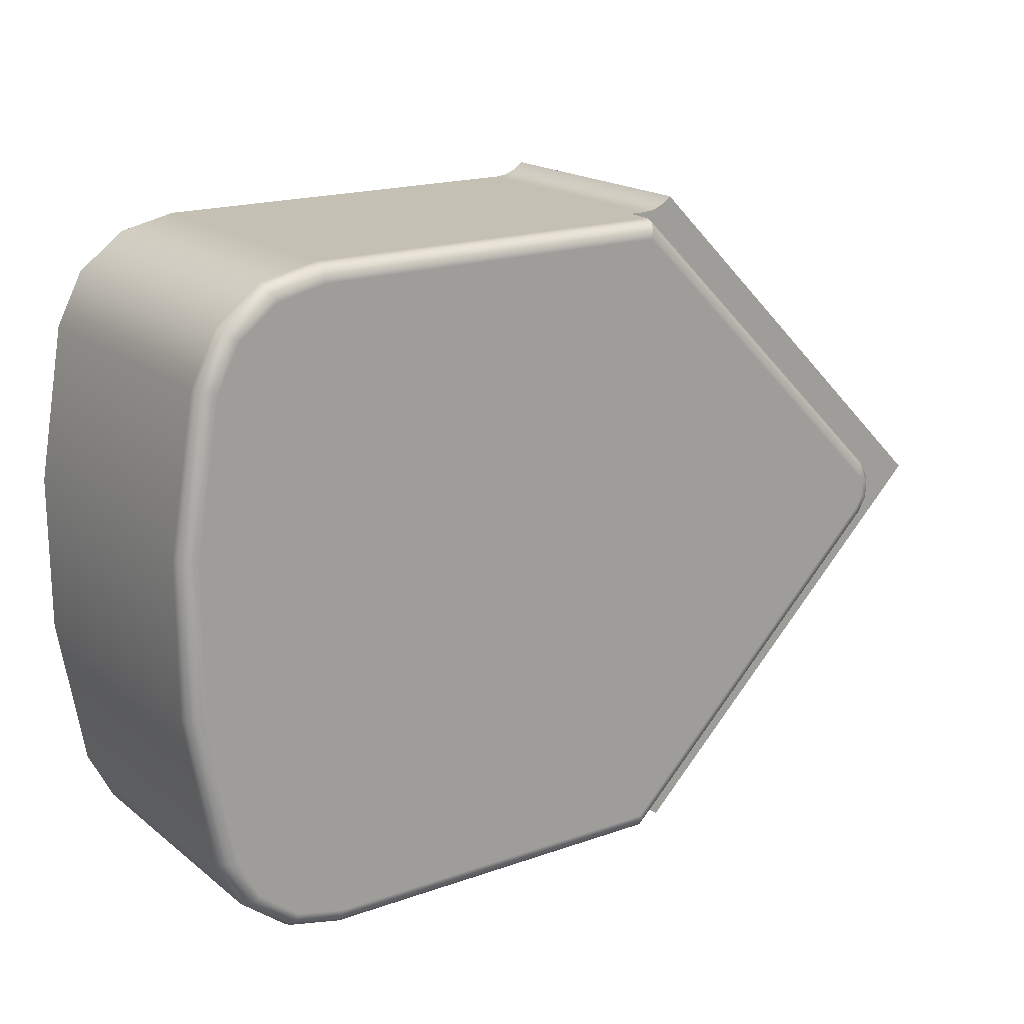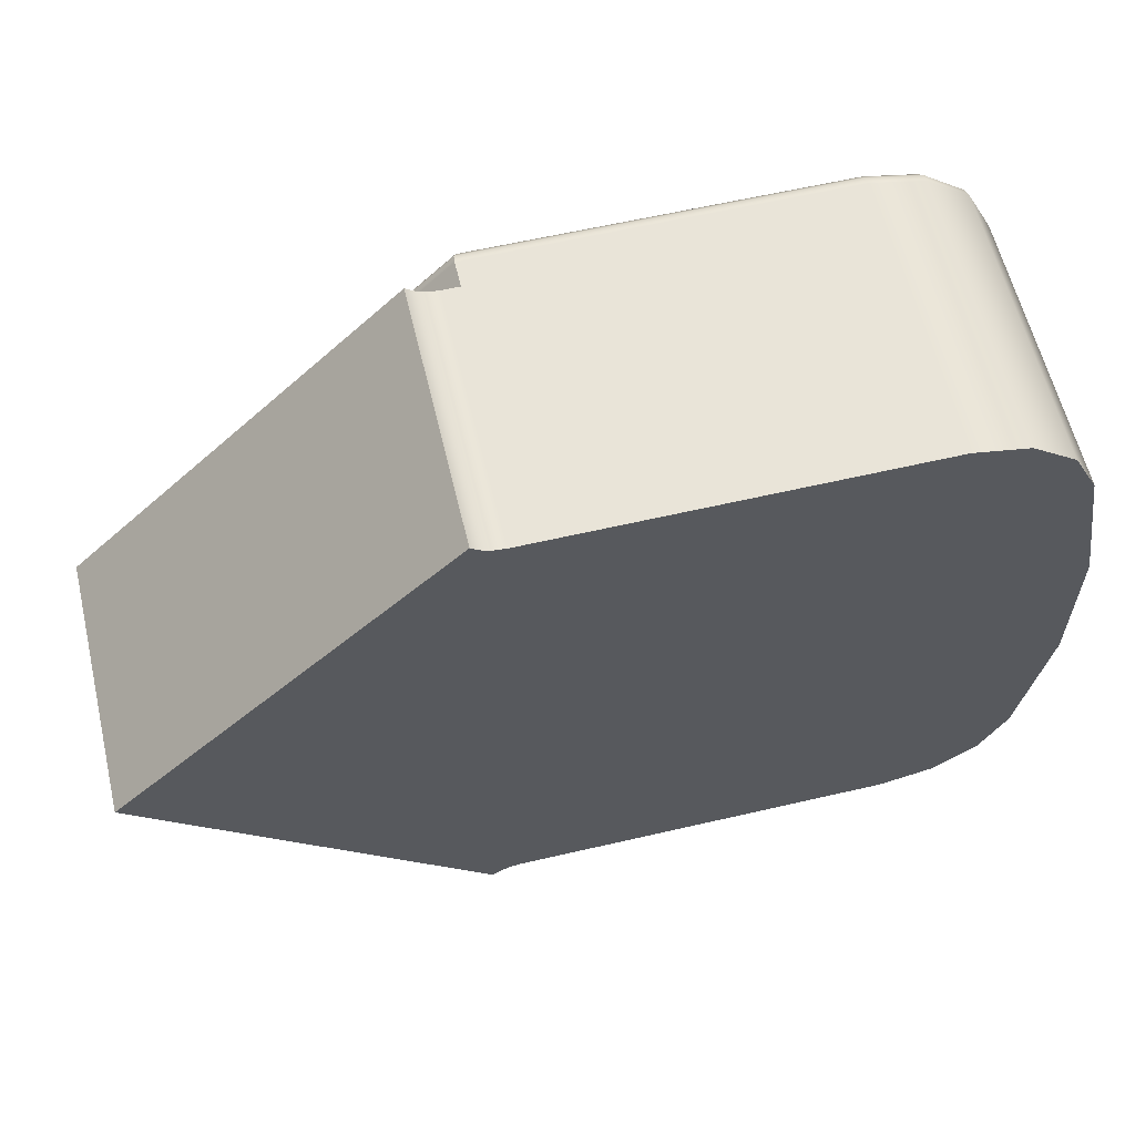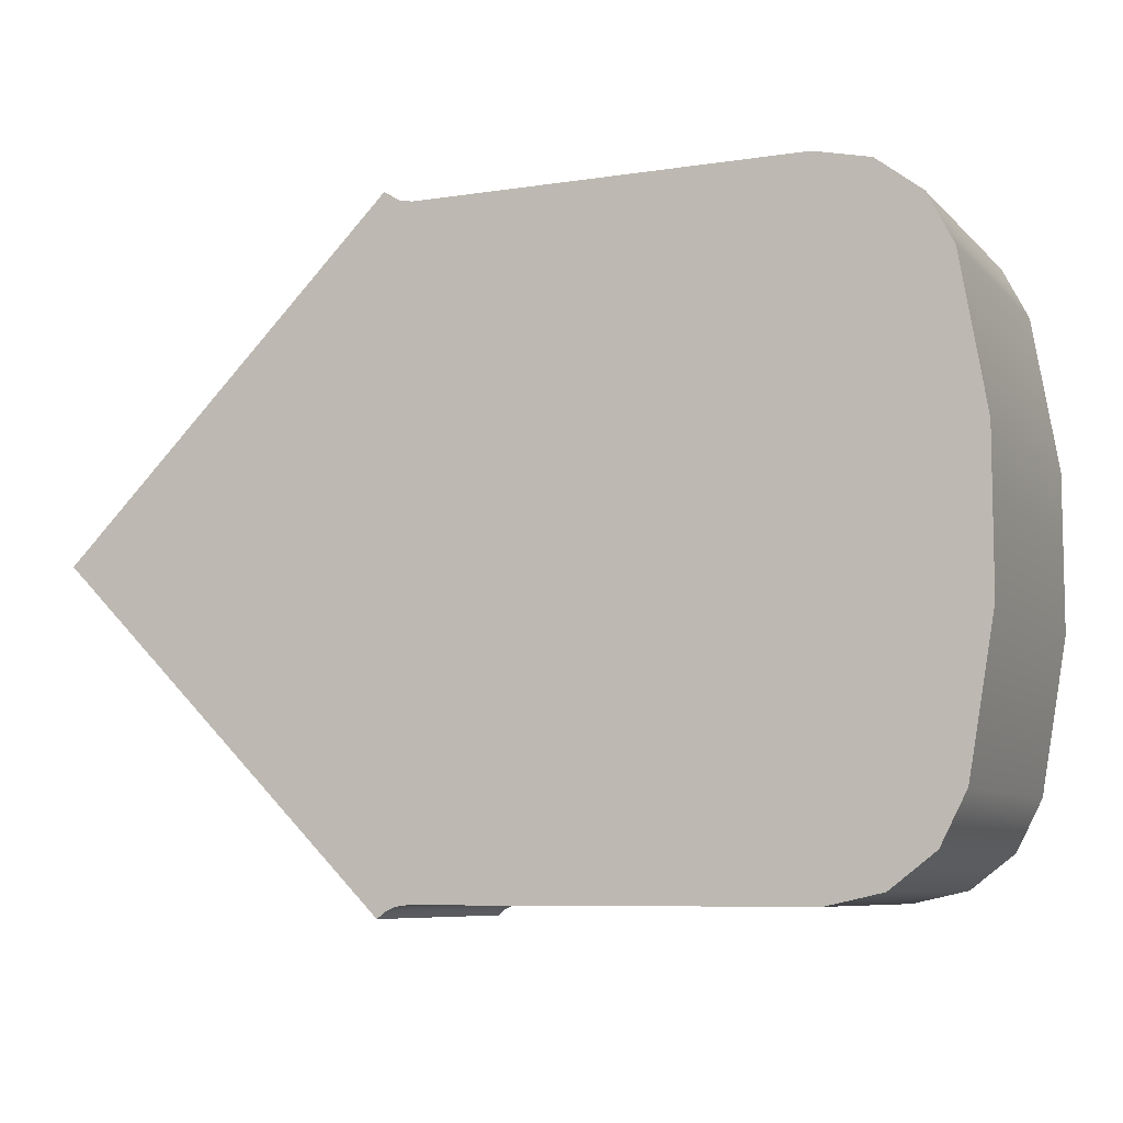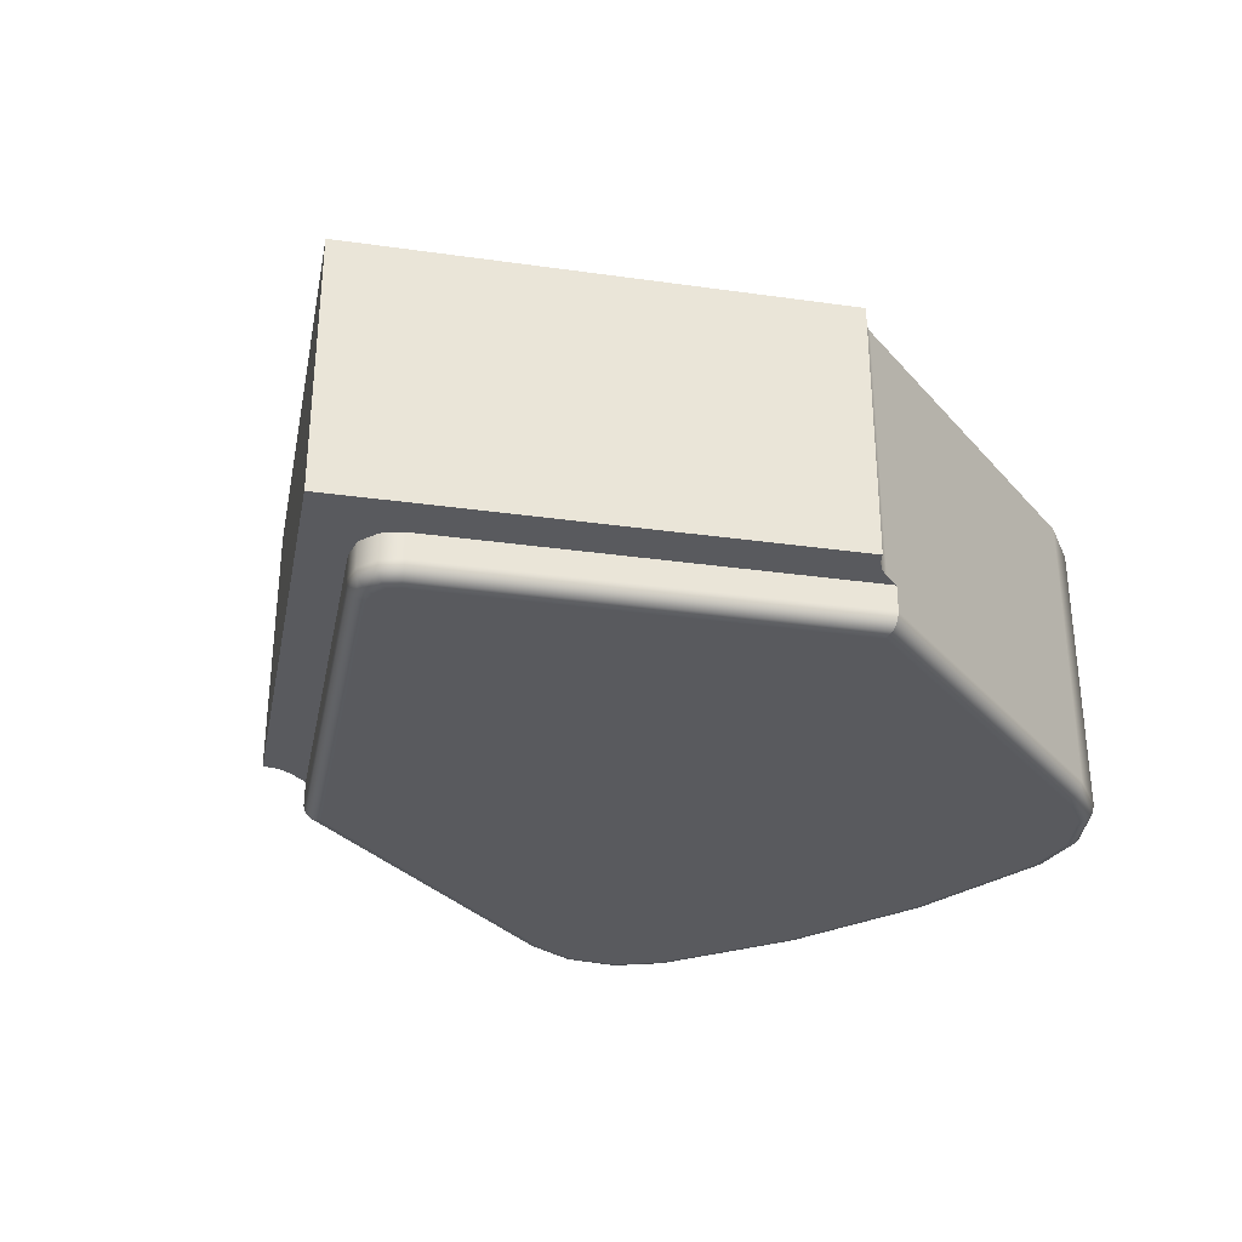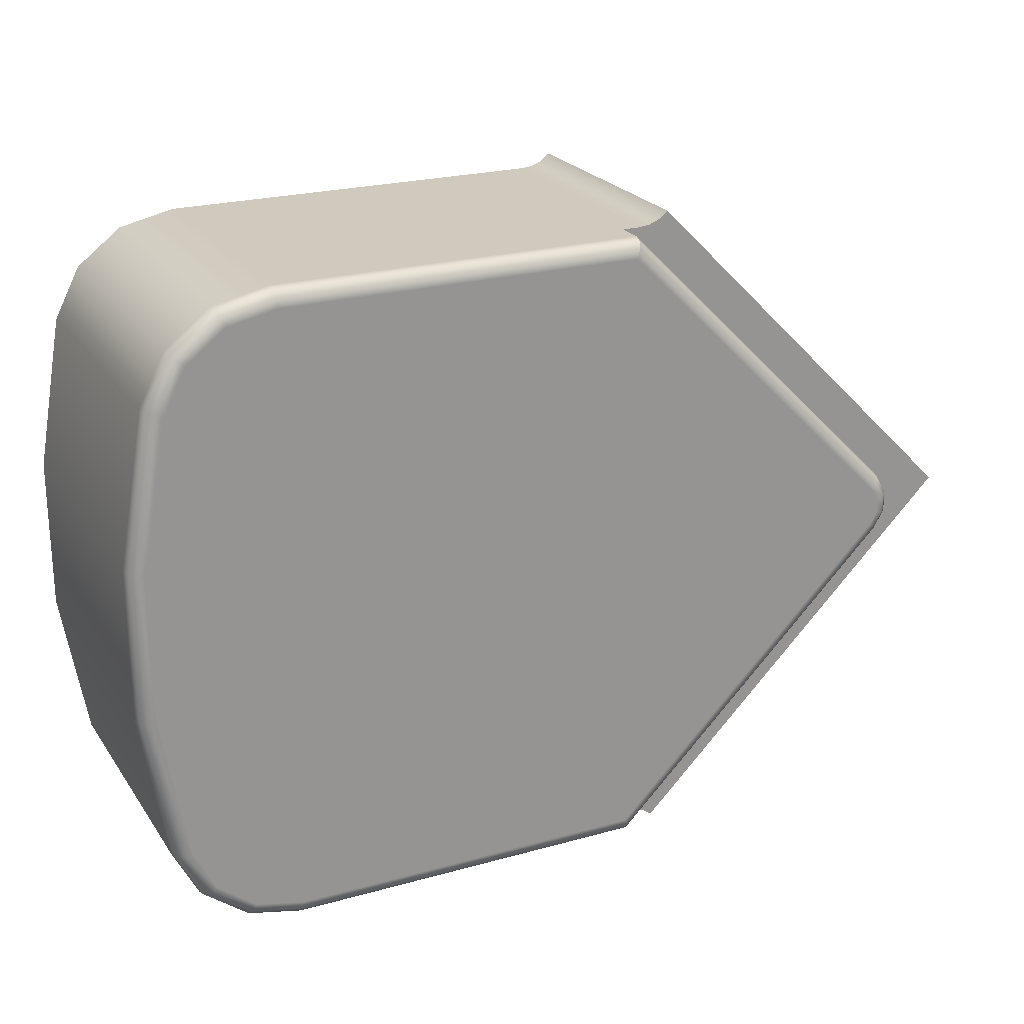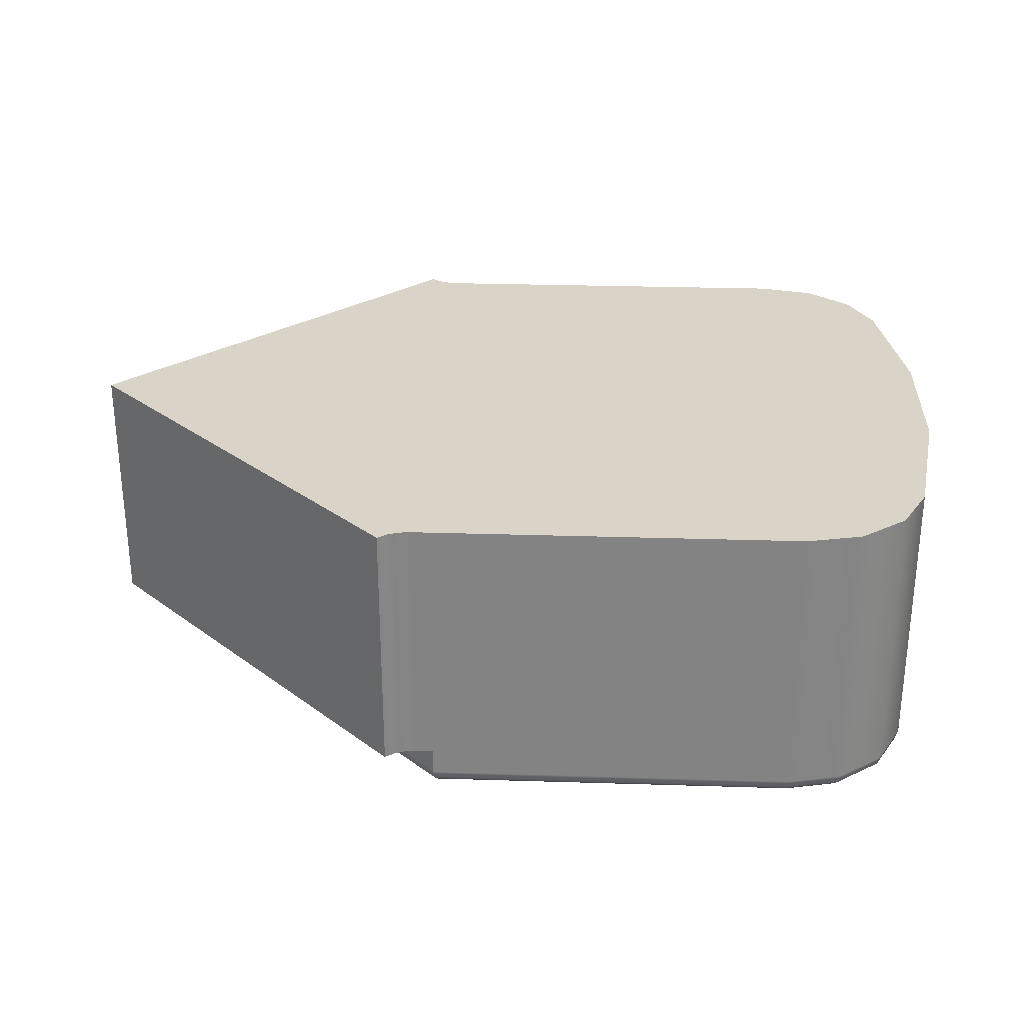
<metadata>
{"format":"obj","ext":"obj","renderer":"f3d","projection":"perspective","resolution":1024,"background":"white","views":[{"elev":18.2,"azim":-34.4,"up":"+Z"},{"elev":60.4,"azim":166.6,"up":"+Z"},{"elev":-7.7,"azim":-156.6,"up":"+Z"},{"elev":-31.3,"azim":123.7,"up":"+Y"},{"elev":23.0,"azim":-25.5,"up":"+Z"},{"elev":28.5,"azim":-177.3,"up":"+Y"}]}
</metadata>
<code>
g DPadLeft
v -108.9 -11.5 -1.604
v -108.9 -8.5 -1.604
v -109 -8.5 -1.683
v -109.1 -8.5 -1.733
v -109.2 -8.5 -1.75
v -109.2 -11.5 -1.75
v -109.1 -11.5 -1.733
v -109 -11.5 -1.683
v -109.5 -11.8 -9.25
v -113.7 -11.8 -9.25
v -113.7 -8.5 -9.25
v -109.2 -8.5 -9.25
v -109.2 -11.5 -9.25
v -109.5 -11.5 -9.25
v -108.9 -8.5 -9.396
v -108.9 -11.5 -9.396
v -109 -11.5 -9.317
v -109.1 -11.5 -9.267
v -109.1 -8.5 -9.267
v -109 -8.5 -9.317
v -106.1 -11.8 -5.854
v -106.1 -11.5 -5.854
v -109.5 -11.8 -1.75
v -106.1 -11.8 -5.146
v -106.1 -11.5 -5.146
v -109.5 -11.5 -1.75
v -105.9 -11.8 -5.371
v -105.9 -11.8 -5.629
v -105.9 -11.5 -5.629
v -105.9 -11.5 -5.371
v -109.5 -12 -1.95
v -113.7 -12 -1.95
v -114.3 -12 -2.073
v -114.7 -12 -2.42
v -115 -12 -2.925
v -115.3 -12 -4.633
v -115.3 -12 -6.367
v -115 -12 -8.075
v -114.7 -12 -8.58
v -114.3 -12 -8.927
v -113.7 -12 -9.05
v -109.5 -12 -9.05
v -106.2 -12 -5.712
v -106.1 -12 -5.578
v -106.1 -12 -5.422
v -106.2 -12 -5.288
v -113.7 -11.8 -1.75
v -113.7 -8.5 -1.75
v -115.2 -11.8 -2.875
v -114.9 -11.8 -2.293
v -114.4 -11.8 -1.892
v -114.4 -8.5 -1.892
v -114.9 -8.5 -2.293
v -115.2 -8.5 -2.875
v -115.2 -11.8 -8.125
v -115.5 -11.8 -6.383
v -115.5 -11.8 -4.617
v -115.5 -8.5 -4.617
v -115.5 -8.5 -6.383
v -115.2 -8.5 -8.125
v -114.4 -11.8 -9.108
v -114.9 -11.8 -8.707
v -114.9 -8.5 -8.707
v -114.4 -8.5 -9.108
v -106.1 -11.97 -5.217
v -106.1 -11.9 -5.165
v -109.5 -11.9 -1.777
v -109.5 -11.97 -1.85
v -107.3 -11.97 -4.085
v -108.4 -11.97 -2.953
v -107.2 -11.9 -4.033
v -108.3 -11.9 -2.901
v -106.1 -11.97 -5.783
v -106.1 -11.9 -5.835
v -106 -11.97 -5.396
v -106 -11.9 -5.378
v -106 -11.97 -5.604
v -106 -11.9 -5.622
v -113.7 -11.97 -9.15
v -113.7 -11.9 -9.223
v -109.5 -11.9 -9.223
v -109.5 -11.97 -9.15
v -111.6 -11.97 -9.15
v -111.6 -11.9 -9.223
v -115.1 -11.97 -8.1
v -115.1 -11.9 -8.118
v -114.3 -11.97 -9.017
v -114.3 -11.9 -9.083
v -114.8 -11.97 -8.643
v -114.8 -11.9 -8.69
v -115.1 -11.97 -2.9
v -115.1 -11.9 -2.882
v -115.4 -11.97 -6.375
v -115.4 -11.9 -6.381
v -115.4 -11.97 -4.625
v -115.4 -11.9 -4.619
v -113.7 -11.97 -1.85
v -113.7 -11.9 -1.777
v -114.8 -11.97 -2.357
v -114.8 -11.9 -2.31
v -114.3 -11.97 -1.983
v -114.3 -11.9 -1.917
v -111.6 -11.9 -1.777
v -111.6 -11.97 -1.85
v -107.2 -11.9 -6.967
v -108.3 -11.9 -8.099
v -107.3 -11.97 -6.915
v -108.4 -11.97 -8.047
v -105 -8.5 -5.5
v -105 -11.5 -5.5
f 1 2 8
f 8 2 3
f 8 3 4
f 5 6 4
f 4 6 7
f 4 7 8
f 9 10 14
f 14 10 11
f 14 11 12
f 12 13 14
f 15 16 20
f 20 16 17
f 20 17 18
f 13 12 18
f 18 12 19
f 18 19 20
f 21 9 22
f 22 9 14
f 23 24 26
f 26 24 25
f 25 24 30
f 30 24 27
f 30 27 29
f 29 27 28
f 29 28 22
f 22 28 21
f 46 31 36
f 36 31 32
f 36 32 35
f 35 32 34
f 34 32 33
f 36 37 46
f 46 37 43
f 46 43 44
f 38 41 37
f 37 41 42
f 37 42 43
f 38 39 41
f 41 39 40
f 44 45 46
f 23 26 47
f 47 26 48
f 48 26 5
f 5 26 6
f 54 49 53
f 53 49 50
f 53 50 52
f 52 50 51
f 52 51 48
f 48 51 47
f 60 55 59
f 59 55 56
f 59 56 58
f 58 56 57
f 58 57 54
f 54 57 49
f 11 10 64
f 64 10 61
f 64 61 63
f 63 61 62
f 63 62 60
f 60 62 55
f 46 69 31
f 31 69 70
f 31 70 68
f 68 70 72
f 68 72 67
f 67 72 23
f 23 72 71
f 23 71 24
f 24 71 66
f 66 71 65
f 65 71 69
f 65 69 46
f 72 70 69
f 72 69 71
f 24 66 27
f 27 66 76
f 27 76 28
f 28 76 78
f 28 78 21
f 21 78 74
f 74 78 77
f 74 77 73
f 73 77 44
f 73 44 43
f 66 65 76
f 76 65 75
f 76 75 78
f 78 75 77
f 65 46 75
f 75 46 45
f 75 45 77
f 77 45 44
f 82 42 83
f 83 42 41
f 83 41 79
f 83 79 84
f 84 79 80
f 84 80 10
f 10 9 84
f 84 9 81
f 84 81 82
f 84 82 83
f 10 80 61
f 61 80 88
f 61 88 62
f 62 88 90
f 62 90 55
f 55 90 86
f 86 90 89
f 86 89 85
f 85 89 39
f 85 39 38
f 80 79 88
f 88 79 87
f 88 87 90
f 90 87 89
f 79 41 87
f 87 41 40
f 87 40 89
f 89 40 39
f 55 86 56
f 56 86 94
f 56 94 57
f 57 94 96
f 57 96 49
f 49 96 92
f 92 96 95
f 92 95 91
f 91 95 36
f 91 36 35
f 86 85 94
f 94 85 93
f 94 93 96
f 96 93 95
f 85 38 93
f 93 38 37
f 93 37 95
f 95 37 36
f 49 92 50
f 50 92 100
f 50 100 51
f 51 100 102
f 51 102 47
f 47 102 98
f 98 102 101
f 98 101 97
f 97 101 33
f 97 33 32
f 92 91 100
f 100 91 99
f 100 99 102
f 102 99 101
f 91 35 99
f 99 35 34
f 99 34 101
f 101 34 33
f 67 23 103
f 103 23 47
f 103 47 98
f 103 98 104
f 104 98 97
f 104 97 32
f 32 31 104
f 104 31 68
f 104 68 103
f 103 68 67
f 81 9 106
f 106 9 21
f 106 21 105
f 105 21 74
f 105 74 107
f 107 74 73
f 107 73 43
f 43 42 107
f 107 42 108
f 107 108 105
f 105 108 106
f 42 82 108
f 108 82 106
f 82 81 106
f 15 20 109
f 109 20 19
f 109 19 12
f 11 60 12
f 12 60 59
f 12 59 109
f 109 59 58
f 109 58 5
f 5 58 54
f 5 54 48
f 48 54 53
f 48 53 52
f 64 63 11
f 11 63 60
f 5 4 109
f 109 4 3
f 109 3 2
f 109 2 110
f 110 2 1
f 17 16 22
f 22 16 110
f 22 110 29
f 29 110 30
f 30 110 25
f 25 110 1
f 25 1 8
f 8 7 25
f 25 7 6
f 25 6 26
f 14 13 22
f 22 13 18
f 22 18 17
f 110 16 109
f 109 16 15

</code>
